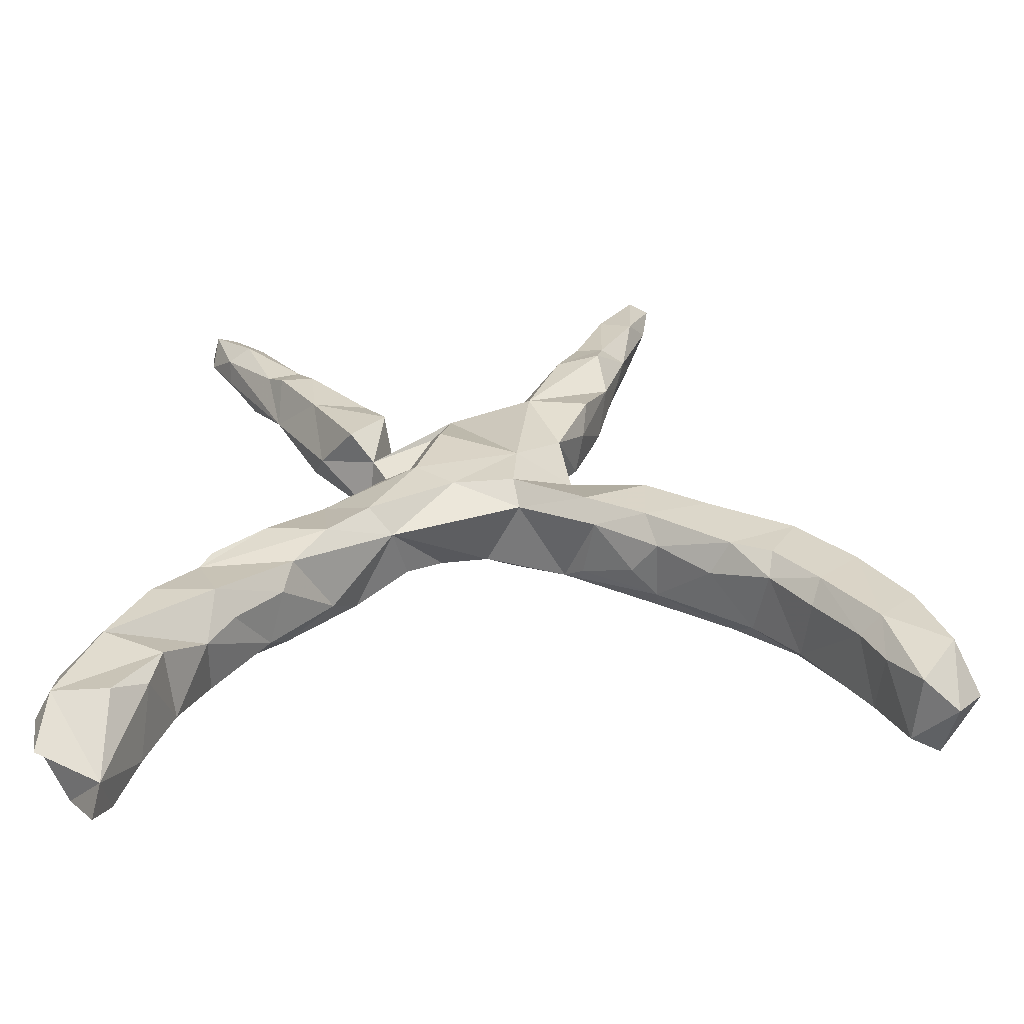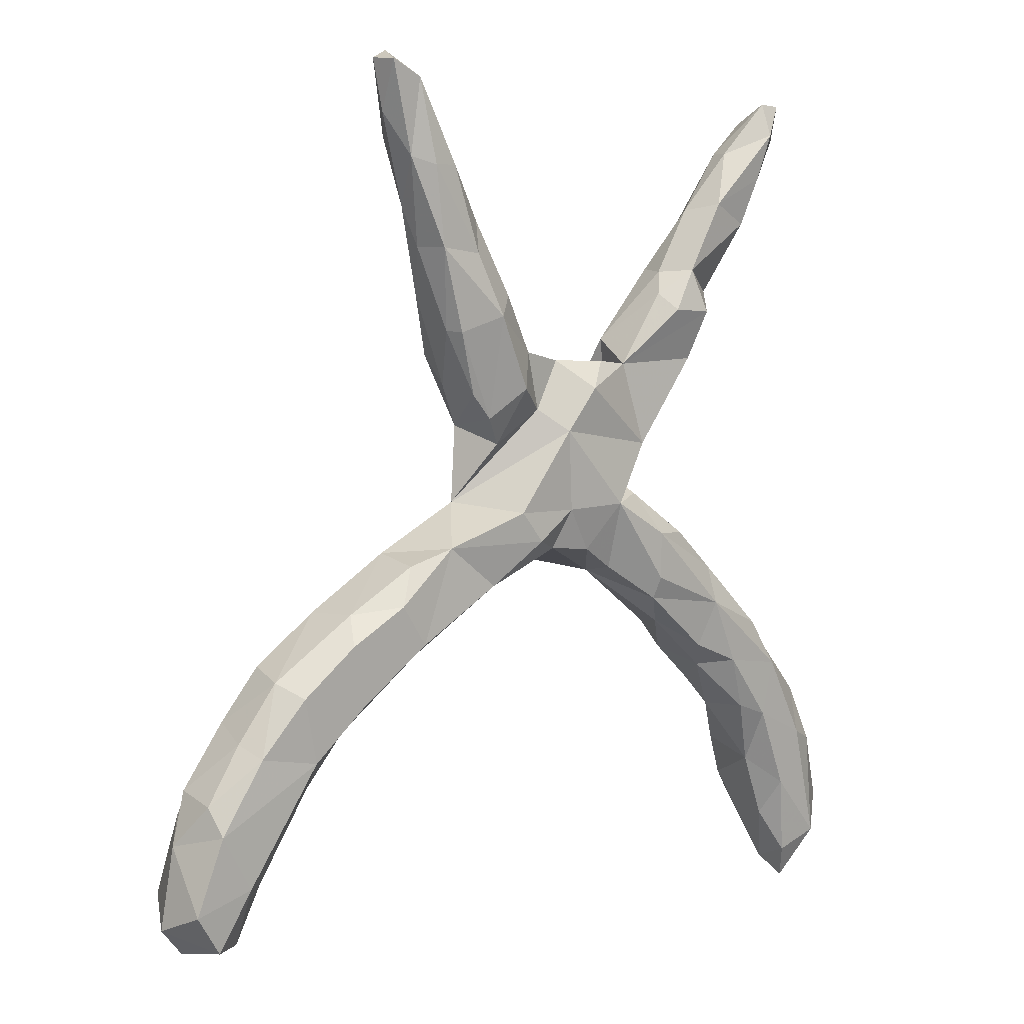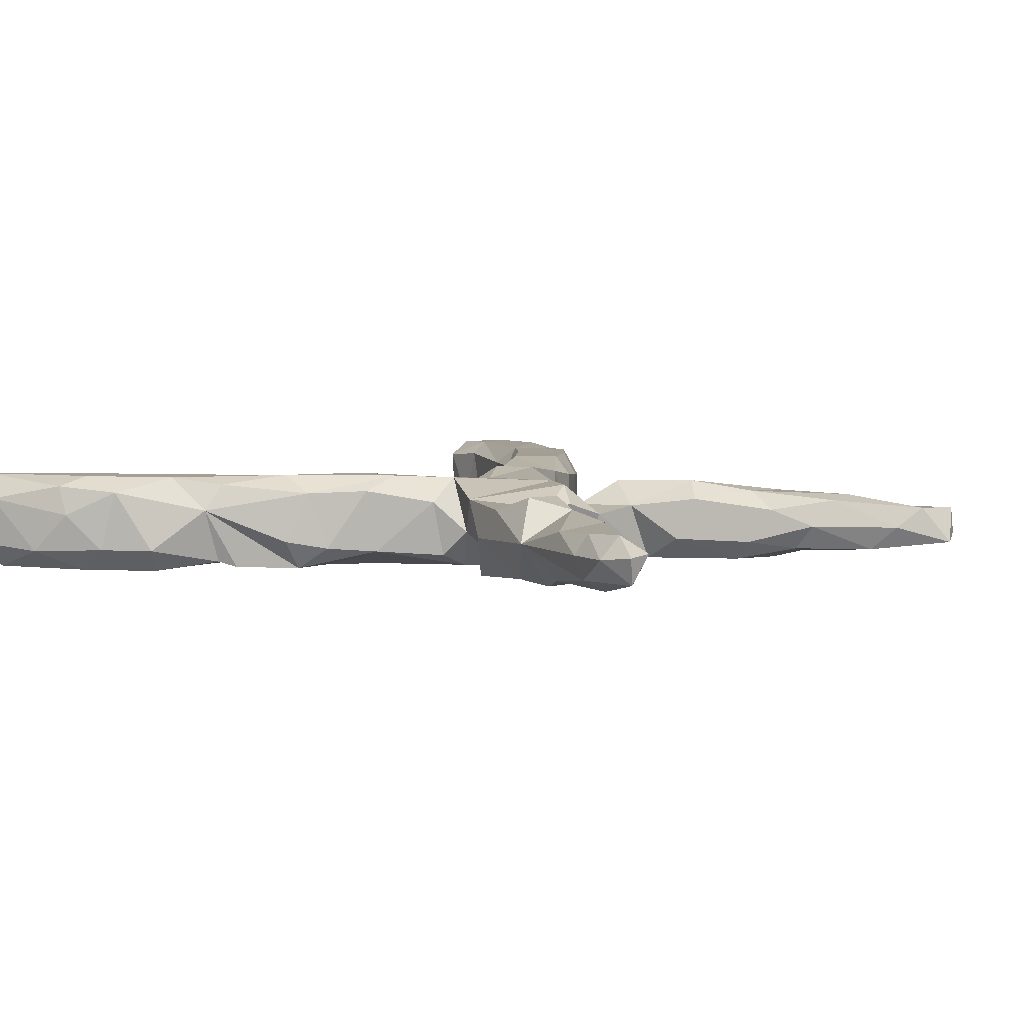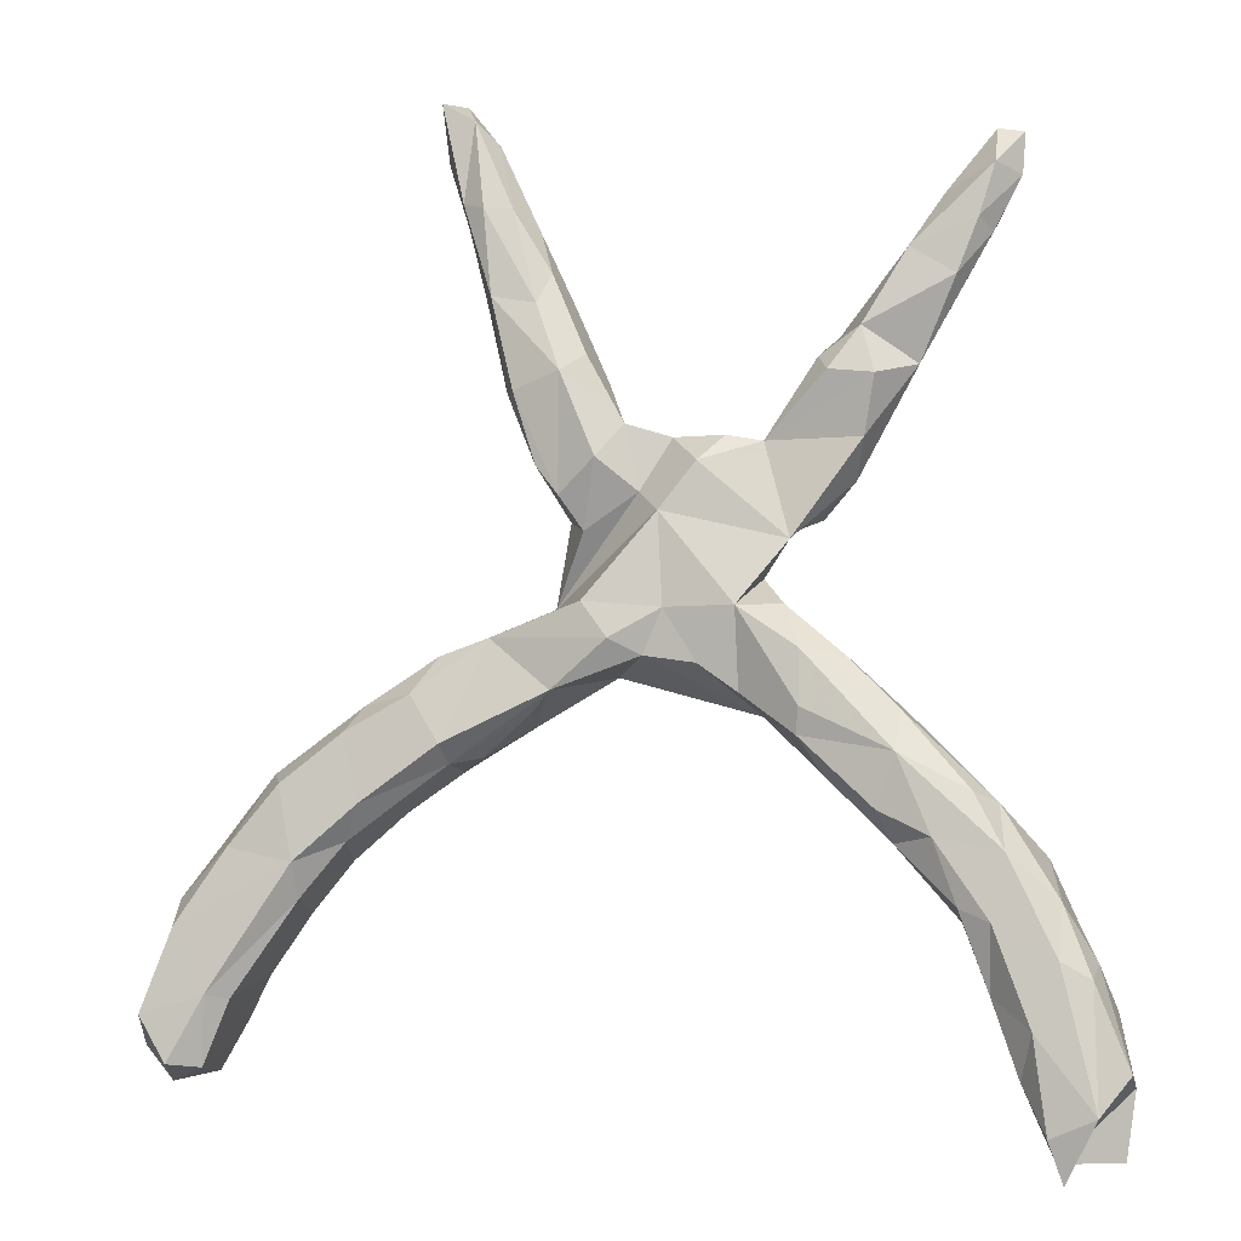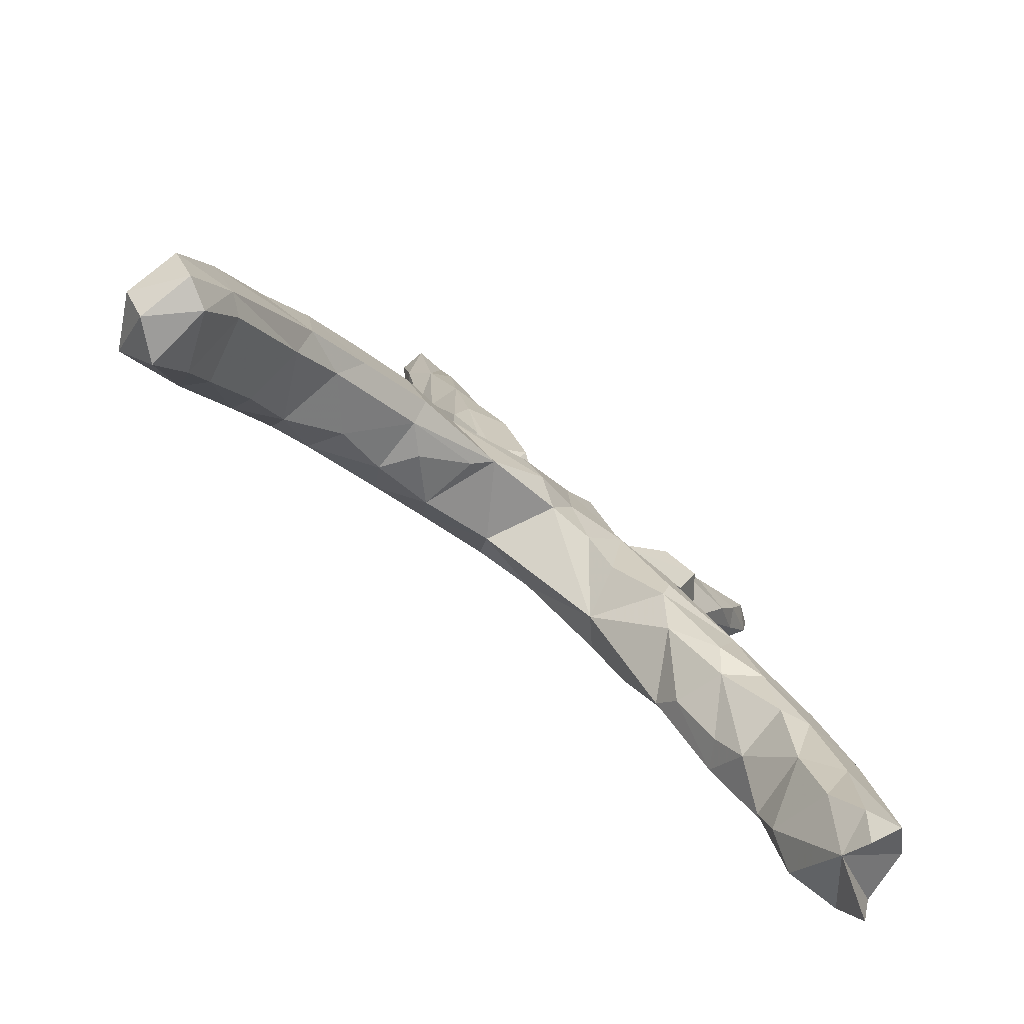
<metadata>
{"format":"obj","ext":"obj","renderer":"f3d","projection":"perspective","resolution":1024,"background":"white","views":[{"elev":-60.3,"azim":-178.4,"up":"+Y"},{"elev":12.1,"azim":-37.3,"up":"+Y"},{"elev":5.5,"azim":127.5,"up":"+Z"},{"elev":-8.7,"azim":13.0,"up":"+Y"},{"elev":-79.7,"azim":-38.0,"up":"+Y"}]}
</metadata>
<code>
v 0.5052 0.7156 0.01612
v 0.4931 0.7089 -0.02538
v 0.4996 0.657 0.008812
v 0.4675 0.7211 0.01961
v -0.2932 0.8221 -0.02276
v 0.4554 0.6848 -0.02925
v -0.3164 0.8115 0.0343
v -0.2675 0.7824 0.03497
v 0.4664 0.6686 0.04323
v -0.3253 0.8113 -0.009233
v 0.4241 0.614 -0.04879
v -0.3144 0.7296 -0.001101
v 0.3924 0.638 0.007107
v -0.2328 0.7048 -0.03777
v 0.4594 0.5988 -0.02953
v 0.4021 0.6354 -0.03073
v -0.2376 0.7508 0.001658
v 0.442 0.595 0.03897
v -0.2877 0.6883 -0.03971
v 0.4585 0.5808 0.00677
v -0.1788 0.6219 0.000299
v -0.2498 0.6485 0.05238
v 0.4101 0.5181 0.03403
v 0.3539 0.4025 0.00239
v 0.3236 0.5093 -0.04496
v 0.3467 0.557 0.04576
v 0.3201 0.5434 -0.01182
v -0.2842 0.6619 0.03247
v -0.2707 0.581 -0.015
v -0.2086 0.6459 0.04448
v -0.2545 0.5171 0.004244
v 0.3749 0.4875 -0.04709
v -0.1856 0.5859 -0.0401
v 0.3482 0.4528 -0.06139
v -0.1368 0.5218 -0.02922
v -0.1556 0.5541 0.02682
v -0.1719 0.5059 0.05591
v -0.2307 0.5693 -0.04893
v -0.2372 0.5192 0.05468
v 0.2813 0.4493 0.05397
v 0.2615 0.4433 -0.04703
v -0.1495 0.4878 -0.06164
v 0.2919 0.4522 -0.06307
v -0.103 0.4324 0.04259
v 0.2201 0.412 0.03794
v 0.2461 0.4444 0.007217
v 0.3015 0.3782 0.07058
v -0.222 0.52 -0.06193
v -0.2342 0.4373 -0.03048
v 0.1912 0.3335 -0.06226
v -0.08622 0.4061 -0.02695
v 0.2824 0.3464 -0.06471
v -0.0962 0.3396 -0.06489
v 0.1442 0.2986 0.03711
v -0.2188 0.3837 0.03197
v -0.1348 0.4047 0.07181
v 0.2825 0.2967 0.04472
v -0.205 0.3825 0.05606
v 0.2366 0.3866 0.06978
v 0.1587 0.3308 -0.04141
v 0.01433 0.3138 0.01822
v 0.09227 0.3088 0.04102
v -0.0855 0.2818 0.06842
v -0.189 0.2873 -0.02123
v 0.04072 0.296 -0.04747
v 0.2648 0.2459 -0.006056
v -0.05211 0.3343 0.02955
v -0.1963 0.3319 -0.0605
v 0.07381 0.2594 -0.0335
v 0.2083 0.207 -0.07716
v 0.1527 0.265 -0.07904
v -0.1426 0.2351 0.04478
v -0.1749 0.2777 0.04471
v 0.1805 0.1603 0.04708
v 0.05701 0.2697 0.06995
v -0.1461 0.2124 -0.04791
v 0.003061 0.2033 0.06984
v 0.1708 0.1835 -0.0345
v -0.03197 0.2376 0.02835
v 0.05533 0.1984 -0.07842
v 0.1339 0.117 -0.01562
v -0.07437 0.1213 -0.07902
v 0.0936 0.0807 -0.07895
v -0.1115 0.1871 0.02282
v 0.1095 0.06875 0.07572
v 0.1708 0.07286 0.03674
v -0.1018 0.08045 0.08192
v 0.1489 0.07615 -0.05712
v 0.009097 0.06971 0.06889
v 0.2416 0.003538 -0.0474
v -0.06465 0.0283 0.08326
v 0.1968 0.006809 0.08154
v 0.2585 -0.004018 0.05795
v -0.2341 0.03624 0.06445
v 0.3069 -0.0508 -0.0405
v -0.1636 0.08777 -0.03398
v 0.02959 0.03009 -0.07615
v -0.0217 0.006404 0.05702
v -0.06854 0.03133 -0.0796
v 0.05287 -0.005777 0.05545
v 0.1271 -0.07032 -0.03773
v -0.07737 -0.00896 -0.04884
v -0.3018 0.02003 -0.03692
v 0.1083 -0.04662 0.04586
v 0.1642 -0.05057 -0.07897
v 0.3277 -0.07549 0.05495
v -0.1847 -0.03485 -0.07909
v 0.3231 -0.1037 -0.07635
v 0.358 -0.1011 -0.02796
v 0.1953 -0.07116 0.08267
v -0.2826 0.000553 -0.07943
v -0.3068 0.01474 0.05343
v 0.2272 -0.1183 -0.07935
v -0.3408 -0.04008 0.0828
v -0.1489 -0.03813 0.06399
v 0.4523 -0.1993 0.02752
v -0.1785 -0.06469 0.04134
v -0.416 -0.04972 0.04317
v -0.4335 -0.05921 -0.0411
v -0.2784 -0.09094 -0.079
v 0.4223 -0.1874 0.07076
v 0.323 -0.1341 0.08377
v 0.1896 -0.1086 0.07029
v -0.1981 -0.07603 -0.05164
v 0.405 -0.1721 -0.07148
v 0.4215 -0.1987 -0.06269
v 0.2761 -0.1893 -0.06456
v 0.3686 -0.2472 0.0818
v -0.2948 -0.1343 0.04702
v 0.2905 -0.232 -0.03437
v -0.256 -0.1218 0.00781
v 0.2214 -0.1598 0.03822
v -0.2958 -0.1353 -0.04331
v 0.4636 -0.2673 0.08171
v 0.511 -0.2695 -0.04163
v -0.2999 -0.1093 0.082
v 0.3138 -0.253 0.04533
v 0.2943 -0.2095 0.07127
v -0.3791 -0.06546 -0.0798
v -0.4146 -0.1889 0.08144
v 0.3855 -0.291 -0.07926
v 0.4842 -0.2892 -0.07951
v -0.5496 -0.1402 0.03117
v 0.3582 -0.3024 -0.03402
v -0.5352 -0.1334 -0.04688
v -0.4356 -0.09003 0.08249
v 0.3957 -0.3544 -0.02036
v -0.5101 -0.146 -0.08027
v -0.3748 -0.1931 -0.02622
v 0.3996 -0.3401 0.06985
v 0.5474 -0.3551 -0.04248
v -0.5269 -0.1586 0.08243
v -0.4063 -0.1854 -0.07693
v -0.6011 -0.2127 -0.04762
v 0.5764 -0.4103 0.01687
v 0.5337 -0.333 0.05689
v -0.4394 -0.2373 0.04911
v -0.4686 -0.2197 -0.08012
v -0.461 -0.2563 -0.05378
v 0.4478 -0.4387 -0.06195
v -0.596 -0.2445 -0.07998
v 0.5714 -0.433 0.06524
v -0.6178 -0.227 0.03125
v 0.4432 -0.3592 0.08207
v -0.5076 -0.2665 0.08168
v 0.4367 -0.4518 0.04527
v -0.6024 -0.2435 0.07637
v 0.5296 -0.409 0.08159
v -0.6812 -0.3124 0.04272
v 0.4736 -0.5626 0.04573
v 0.5959 -0.471 -0.04802
v -0.5191 -0.3294 -0.04691
v 0.5387 -0.4082 -0.08093
v 0.4603 -0.5074 -0.05355
v -0.5328 -0.3022 -0.08054
v -0.5064 -0.315 0.04926
v -0.678 -0.3522 0.08055
v -0.6305 -0.4461 0.08093
v 0.4932 -0.4996 0.08107
v -0.7157 -0.3828 -0.009698
v 0.5057 -0.558 -0.08061
v -0.6792 -0.3062 -0.03594
v 0.5746 -0.6081 0.07955
v 0.6165 -0.5704 -0.03891
v 0.592 -0.5605 -0.07987
v -0.5796 -0.4149 -0.04824
v 0.6166 -0.5537 0.04092
v 0.6009 -0.6663 -0.0487
v -0.6103 -0.4783 -0.04555
v -0.6662 -0.3596 -0.08095
v 0.5087 -0.6346 0.07222
v -0.6112 -0.413 -0.08119
v 0.5142 -0.6671 0.005661
v -0.7252 -0.4718 0.07944
v 0.5265 -0.6944 0.04961
v -0.6542 -0.5476 -0.0551
v -0.7061 -0.4826 -0.08087
v -0.7449 -0.512 -0.001059
v -0.6418 -0.5437 0.04952
v -0.6011 -0.4507 0.05728
v -0.7063 -0.562 -0.008768
v -0.6864 -0.5396 0.07582
f 63 56 72
f 58 72 56
f 84 63 72
f 67 56 63
f 79 63 84
f 76 84 72
f 115 91 94
f 87 94 91
f 136 115 94
f 124 115 117
f 129 117 115
f 44 37 56
f 39 56 37
f 67 44 56
f 36 37 44
f 73 72 58
f 55 73 58
f 76 72 73
f 96 94 87
f 89 87 91
f 136 129 115
f 131 117 129
f 22 39 37
f 58 56 39
f 55 58 39
f 64 73 55
f 114 94 112
f 103 112 94
f 114 136 94
f 140 129 136
f 37 30 22
f 8 22 30
f 36 30 37
f 21 30 36
f 118 114 112
f 146 136 114
f 28 39 22
f 103 118 112
f 146 114 118
f 140 136 146
f 157 129 140
f 149 129 157
f 165 157 140
f 143 146 118
f 70 71 52
f 50 52 71
f 66 70 52
f 78 71 70
f 43 52 50
f 60 50 71
f 60 41 50
f 43 50 41
f 46 41 60
f 101 105 113
f 90 113 105
f 127 101 113
f 86 90 88
f 83 88 90
f 78 70 66
f 24 66 52
f 25 43 41
f 34 52 43
f 126 127 113
f 132 101 127
f 83 90 105
f 108 113 90
f 34 24 52
f 57 66 24
f 25 34 43
f 32 24 34
f 27 25 41
f 32 34 25
f 132 127 130
f 141 130 127
f 108 126 113
f 141 127 126
f 125 126 108
f 95 108 90
f 109 108 95
f 15 24 32
f 11 32 25
f 15 32 11
f 16 11 25
f 106 109 95
f 116 108 109
f 2 15 11
f 144 130 141
f 147 144 141
f 137 130 144
f 29 38 48
f 42 48 38
f 49 29 48
f 19 38 29
f 38 14 33
f 21 33 14
f 42 38 33
f 19 14 38
f 133 153 120
f 139 120 153
f 124 133 120
f 149 153 133
f 68 49 53
f 48 53 49
f 64 49 68
f 42 53 48
f 35 42 33
f 107 124 120
f 131 133 124
f 120 111 107
f 96 107 111
f 139 111 120
f 99 107 96
f 103 96 111
f 94 96 103
f 139 103 111
f 76 68 53
f 51 53 42
f 102 124 107
f 82 76 53
f 64 68 76
f 42 35 51
f 44 51 35
f 99 102 107
f 115 124 102
f 82 99 96
f 76 82 96
f 65 82 53
f 67 53 51
f 197 190 192
f 161 192 190
f 196 197 192
f 180 190 197
f 190 180 161
f 182 161 180
f 154 161 182
f 169 182 180
f 148 161 154
f 163 154 182
f 137 138 132
f 123 132 138
f 130 137 132
f 128 138 137
f 23 18 26
f 9 26 18
f 40 23 26
f 47 57 24
f 57 74 66
f 78 66 74
f 86 81 85
f 74 85 81
f 92 86 85
f 88 81 86
f 121 116 106
f 109 106 116
f 122 121 106
f 134 116 121
f 92 122 106
f 134 121 122
f 122 138 128
f 150 128 137
f 93 92 106
f 110 122 92
f 134 122 128
f 123 138 122
f 46 40 26
f 24 23 40
f 47 24 40
f 95 93 106
f 86 92 93
f 85 110 92
f 123 122 110
f 85 123 110
f 59 47 40
f 54 57 47
f 101 132 123
f 45 59 40
f 54 47 59
f 45 54 59
f 74 57 54
f 90 86 93
f 95 90 93
f 46 45 40
f 60 54 45
f 75 74 54
f 199 196 189
f 192 189 196
f 201 197 196
f 186 189 192
f 175 192 161
f 145 148 154
f 175 161 148
f 175 186 192
f 200 189 186
f 172 186 175
f 158 175 148
f 119 148 145
f 143 145 154
f 159 172 175
f 176 186 172
f 158 159 175
f 176 172 159
f 153 158 148
f 143 119 145
f 139 148 119
f 153 159 158
f 149 159 153
f 139 153 148
f 103 139 119
f 5 14 19
f 129 149 133
f 118 103 119
f 116 125 108
f 116 126 125
f 142 141 126
f 137 144 147
f 173 147 141
f 135 142 126
f 166 160 174
f 181 174 160
f 173 160 147
f 166 147 160
f 185 160 173
f 142 173 141
f 135 173 142
f 116 135 126
f 185 181 160
f 193 174 181
f 151 173 135
f 170 174 193
f 185 193 181
f 171 185 173
f 156 151 135
f 171 173 151
f 188 193 185
f 155 171 151
f 184 188 185
f 184 193 188
f 171 184 185
f 187 184 171
f 97 102 99
f 97 99 82
f 84 76 96
f 80 82 65
f 61 65 53
f 198 194 180
f 177 180 194
f 197 198 180
f 202 194 198
f 152 140 146
f 143 152 146
f 165 140 152
f 167 165 152
f 176 157 165
f 178 176 165
f 159 157 176
f 119 143 118
f 167 152 143
f 163 167 143
f 177 165 167
f 177 178 165
f 200 176 178
f 199 200 178
f 186 176 200
f 154 163 143
f 169 167 163
f 169 177 167
f 194 178 177
f 202 199 178
f 189 200 199
f 194 202 178
f 201 199 202
f 182 169 163
f 180 177 169
f 201 202 198
f 196 199 201
f 101 102 97
f 105 101 97
f 98 102 101
f 69 80 65
f 83 82 80
f 83 97 82
f 105 97 83
f 81 83 80
f 81 80 69
f 88 83 81
f 78 60 71
f 54 60 78
f 133 131 129
f 124 117 131
f 35 36 44
f 67 51 44
f 96 79 84
f 77 79 96
f 67 63 79
f 115 102 98
f 91 115 98
f 61 79 77
f 87 77 96
f 61 67 79
f 53 67 61
f 101 100 98
f 89 98 100
f 104 100 101
f 61 62 65
f 54 65 62
f 75 62 61
f 75 54 62
f 78 65 54
f 85 100 104
f 46 60 45
f 104 101 123
f 85 104 123
f 27 46 26
f 27 26 13
f 9 13 26
f 16 27 13
f 35 21 36
f 33 21 35
f 64 76 73
f 41 46 27
f 3 9 18
f 4 13 9
f 75 61 77
f 77 85 74
f 78 74 81
f 89 100 85
f 77 74 75
f 89 85 77
f 87 89 77
f 91 98 89
f 23 20 18
f 3 18 20
f 24 20 23
f 1 4 9
f 16 13 4
f 150 137 147
f 15 3 20
f 1 9 3
f 2 1 3
f 2 4 1
f 150 147 166
f 135 116 156
f 134 156 116
f 191 170 193
f 155 151 156
f 162 155 156
f 191 193 195
f 183 195 193
f 187 155 162
f 183 187 162
f 171 155 187
f 197 201 198
f 24 15 20
f 2 3 15
f 170 166 174
f 179 166 170
f 25 27 16
f 16 6 11
f 2 11 6
f 4 6 16
f 2 6 4
f 187 193 184
f 183 193 187
f 168 183 162
f 191 195 183
f 156 168 162
f 179 183 168
f 164 179 168
f 191 183 179
f 170 191 179
f 134 168 156
f 164 168 134
f 128 164 134
f 166 179 164
f 150 166 164
f 128 150 164
f 28 7 12
f 10 12 7
f 29 28 12
f 8 7 28
f 5 7 8
f 22 8 28
f 10 7 5
f 17 5 8
f 31 39 28
f 29 31 28
f 55 39 31
f 49 31 29
f 159 149 157
f 49 55 31
f 21 17 30
f 8 30 17
f 14 17 21
f 49 64 55
f 19 10 5
f 19 29 12
f 14 5 17
f 78 81 69
f 65 78 69
f 12 10 19

</code>
